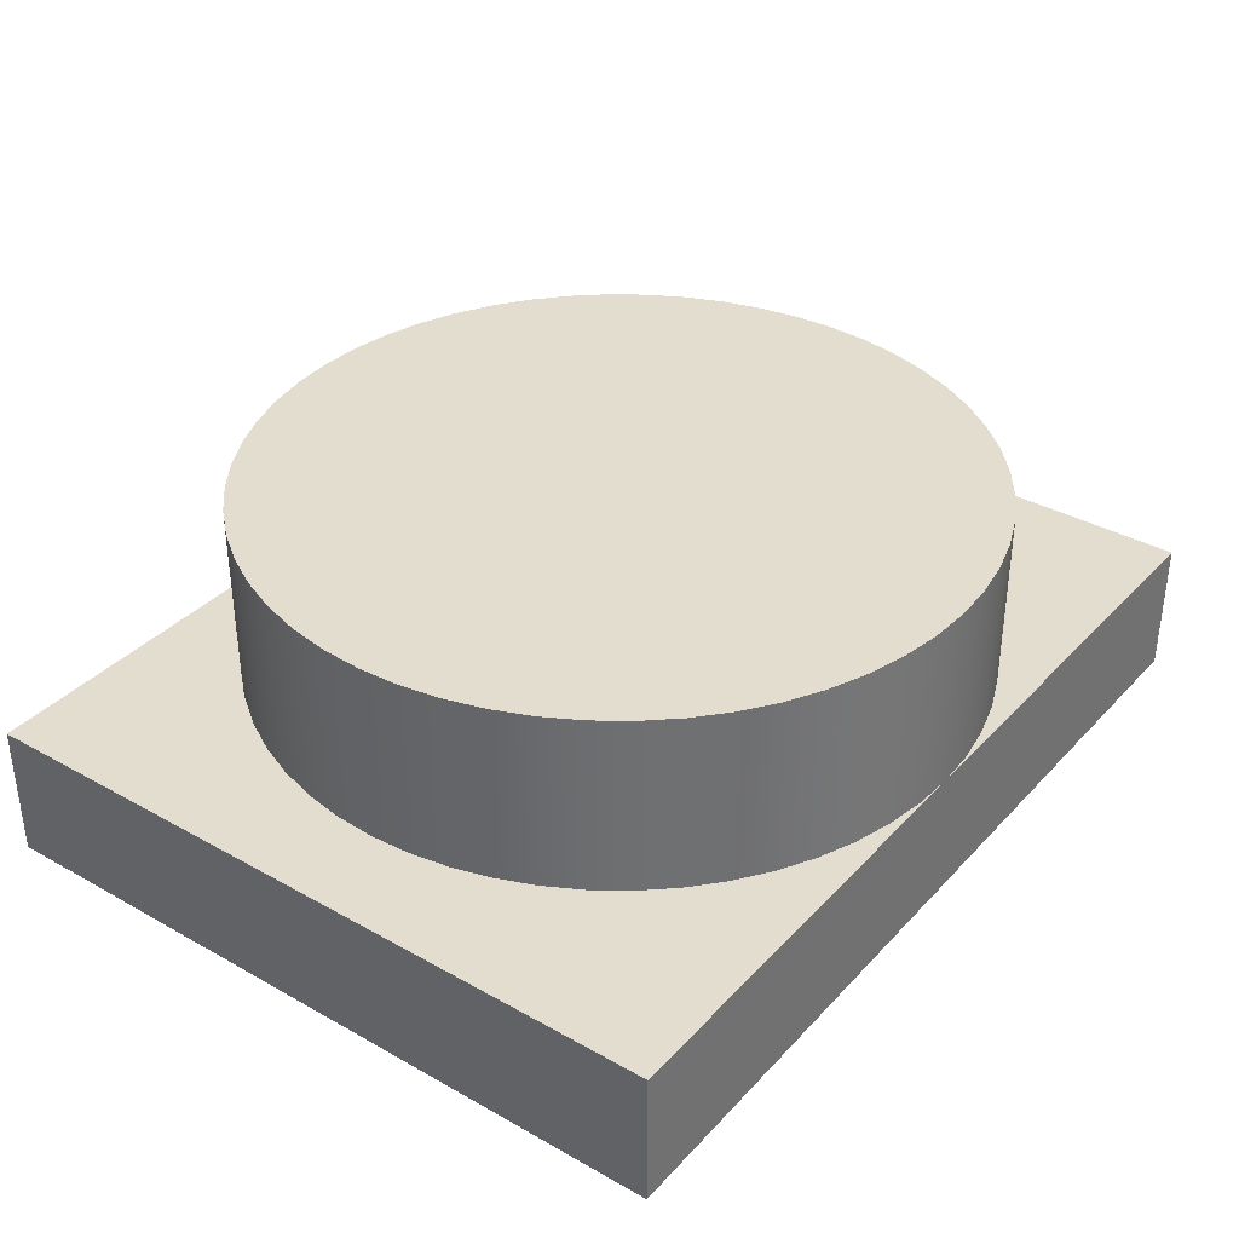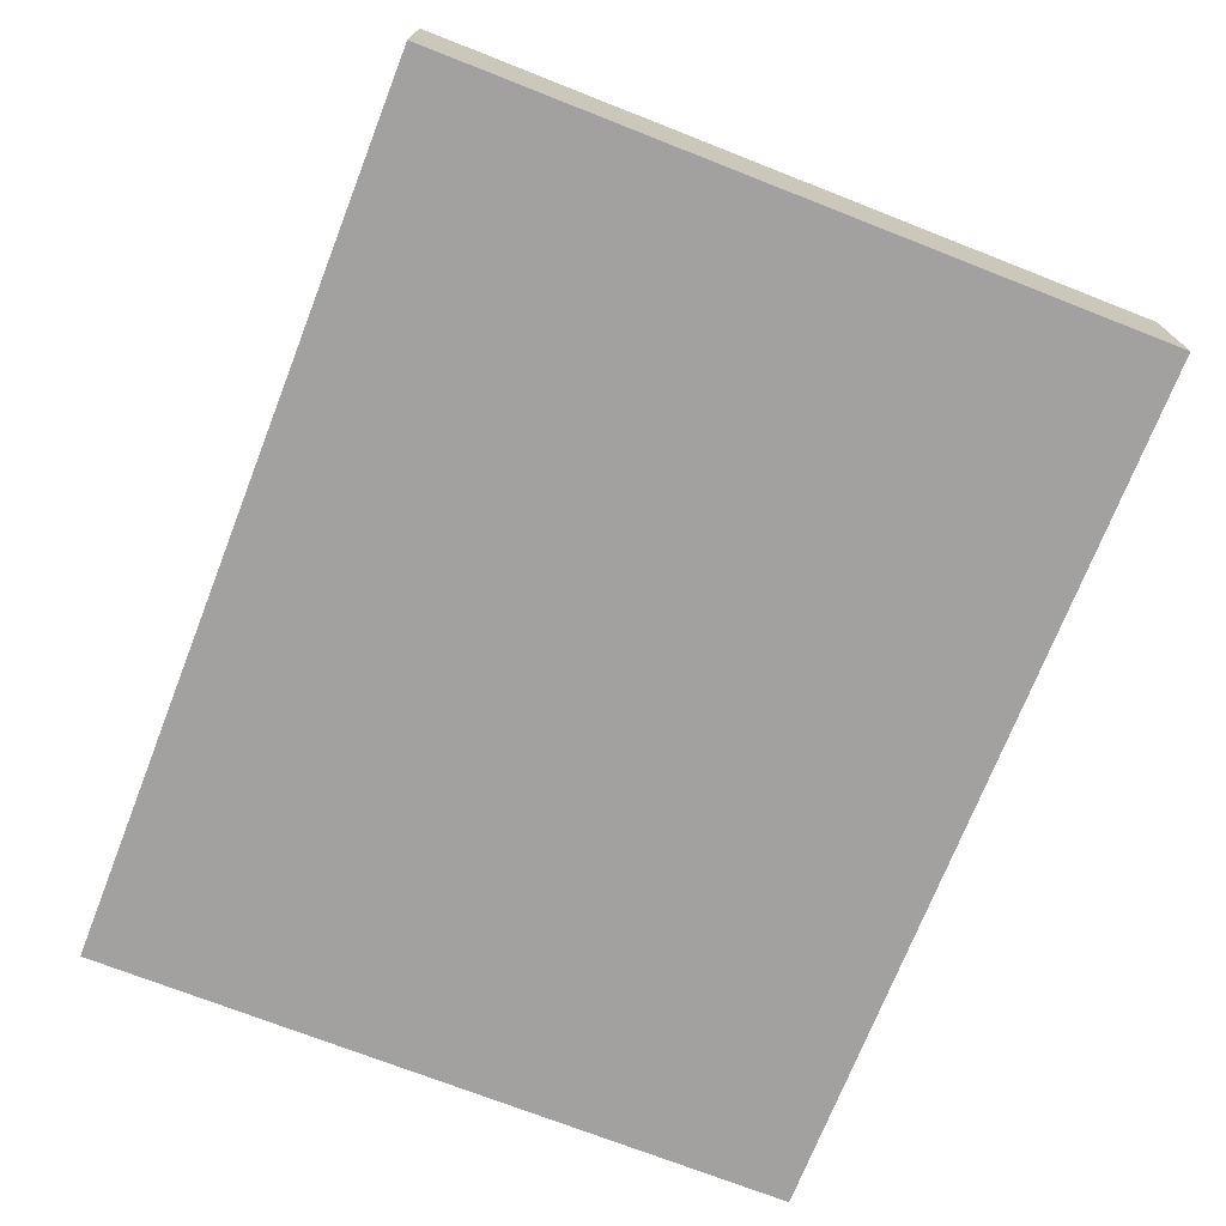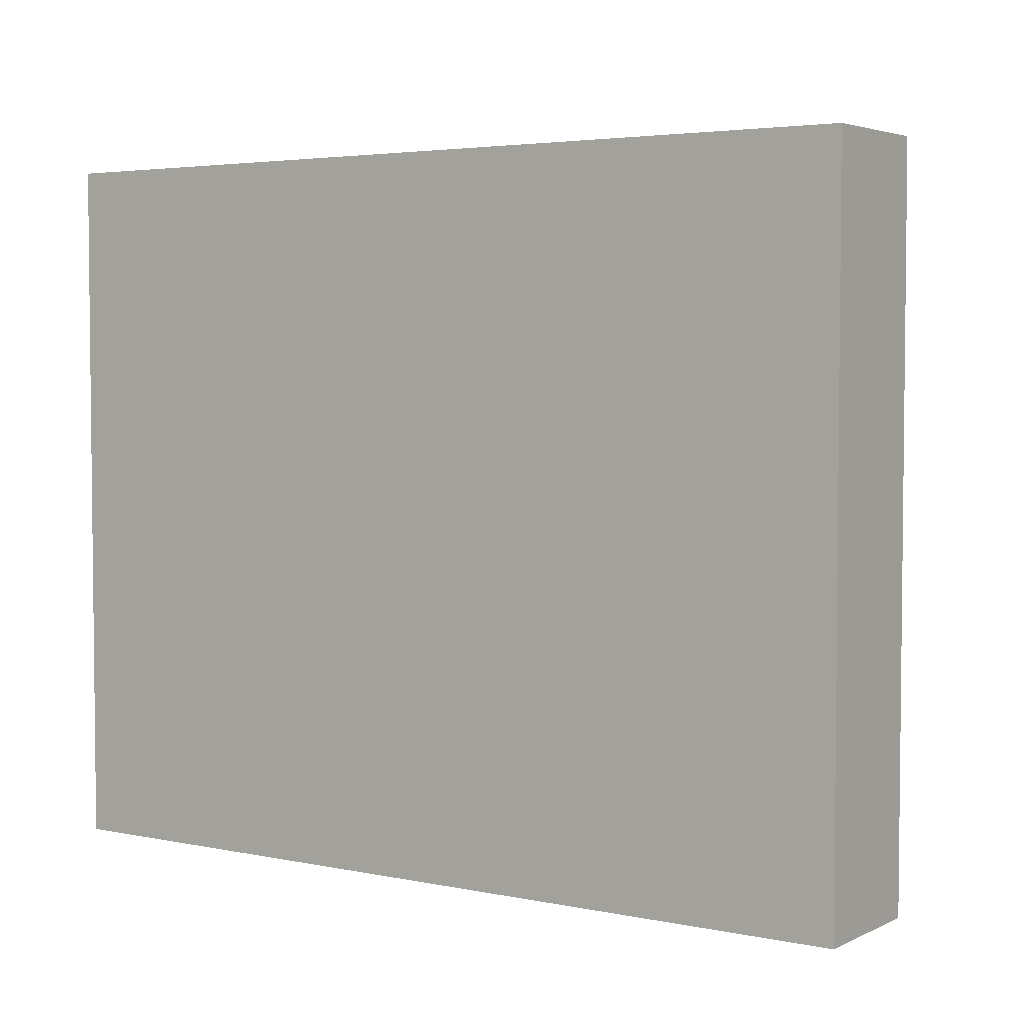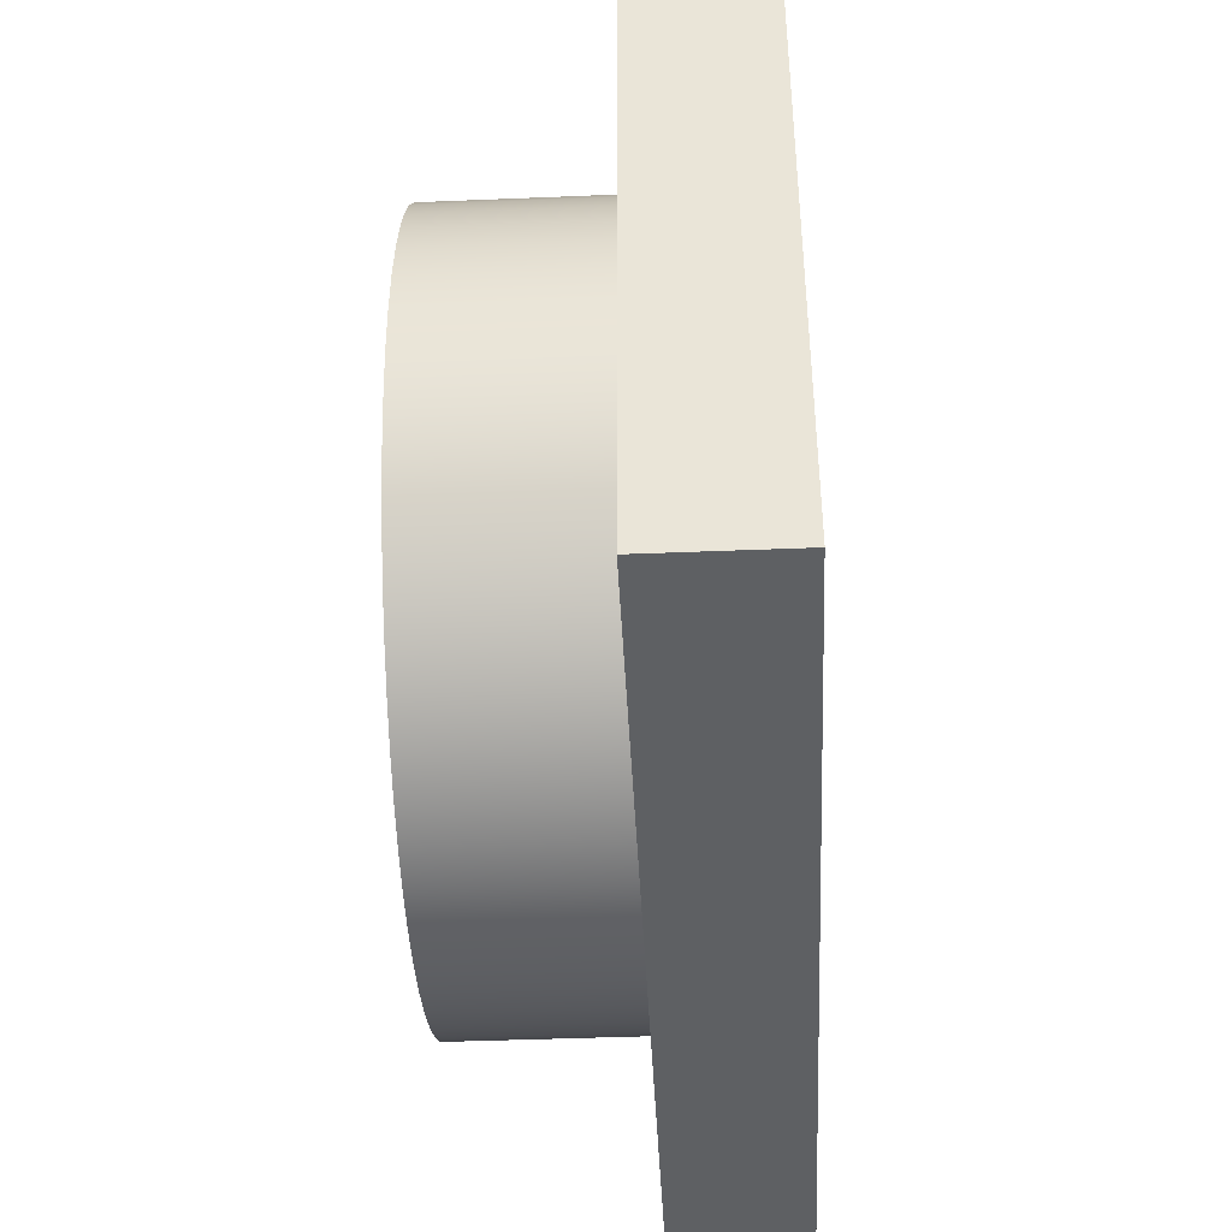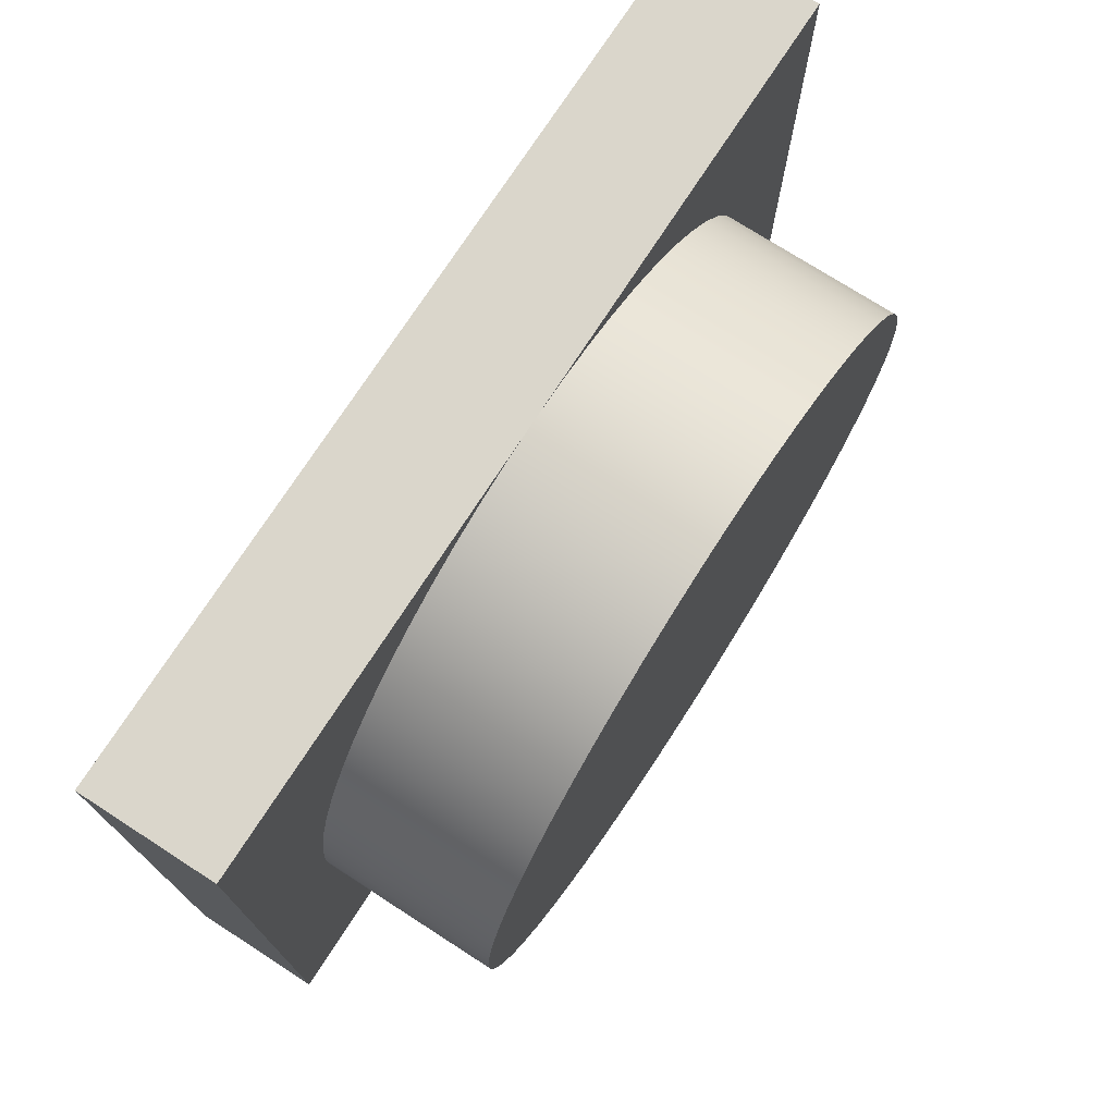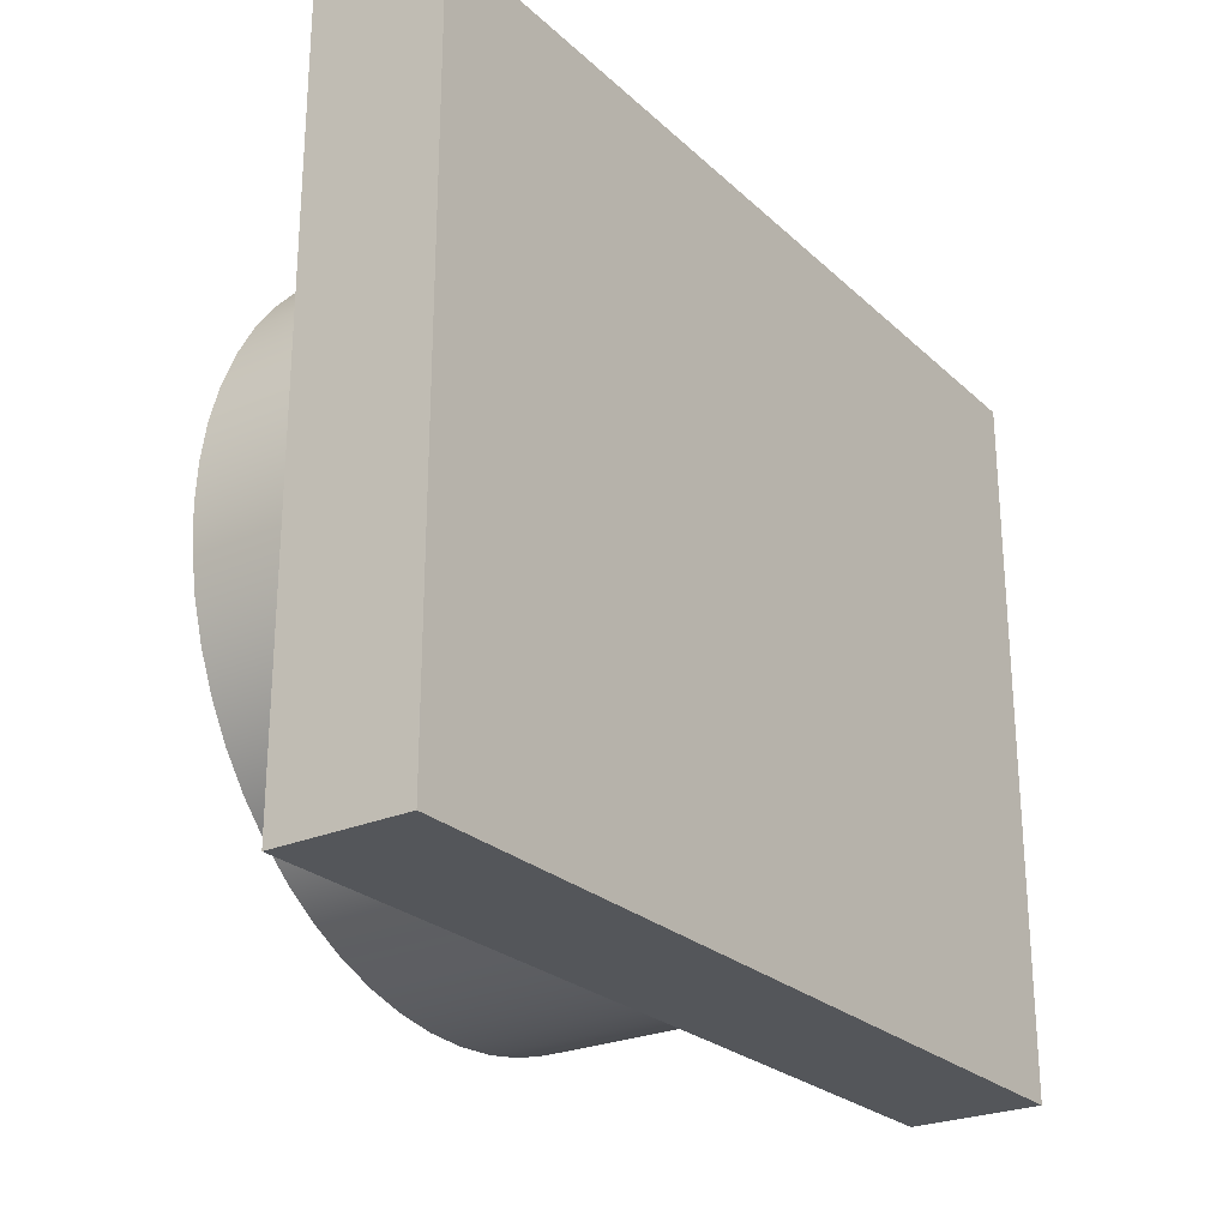
<metadata>
{"format":"obj","ext":"obj","renderer":"f3d","projection":"perspective","resolution":1024,"background":"white","views":[{"elev":35.5,"azim":126.5,"up":"+Z"},{"elev":-72.3,"azim":-111.4,"up":"+Z"},{"elev":3.8,"azim":-145.7,"up":"+Y"},{"elev":-42.6,"azim":92.8,"up":"+Y"},{"elev":73.9,"azim":-57.2,"up":"+Y"},{"elev":-25.4,"azim":125.0,"up":"+Y"}]}
</metadata>
<code>
v 2 4 2
v 1.975 3.552 2
v 1.9 3.11 2
v 1.776 2.679 2
v 1.604 2.264 2
v 1.387 1.872 2
v 1.127 1.506 2
v 0.8284 1.172 2
v 0.494 0.8727 2
v 0.1281 0.6131 2
v -0.2645 0.3961 2
v -0.6789 0.2245 2
v -1.11 0.1003 2
v -1.552 0.02515 2
v -2 0 2
v -2.448 0.02515 2
v -2.89 0.1003 2
v -3.321 0.2245 2
v -3.736 0.3961 2
v -4.128 0.6131 2
v -4.494 0.8727 2
v -4.828 1.172 2
v -5.127 1.506 2
v -5.387 1.872 2
v -5.604 2.264 2
v -5.776 2.679 2
v -5.9 3.11 2
v -5.975 3.552 2
v -6 4 2
v -5.975 4.448 2
v -5.9 4.89 2
v -5.776 5.321 2
v -5.604 5.736 2
v -5.387 6.128 2
v -5.127 6.494 2
v -4.828 6.828 2
v -4.494 7.127 2
v -4.128 7.387 2
v -3.736 7.604 2
v -3.321 7.776 2
v -2.89 7.9 2
v -2.448 7.975 2
v -2 8 2
v -1.552 7.975 2
v -1.11 7.9 2
v -0.6789 7.776 2
v -0.2645 7.604 2
v 0.1281 7.387 2
v 0.494 7.127 2
v 0.8284 6.828 2
v 1.127 6.494 2
v 1.387 6.128 2
v 1.604 5.736 2
v 1.776 5.321 2
v 1.9 4.89 2
v 1.975 4.448 2
v -2 0 0
v -1.552 0.02515 0
v -1.11 0.1003 0
v -0.6789 0.2245 0
v -0.2645 0.3961 0
v 0.1281 0.6131 0
v 0.494 0.8727 0
v 0.8284 1.172 0
v 1.127 1.506 0
v 1.387 1.872 0
v 1.604 2.264 0
v 1.776 2.679 0
v 1.9 3.11 0
v 1.975 3.552 0
v 2 4 0
v 1.975 4.448 0
v 1.9 4.89 0
v 1.776 5.321 0
v 1.604 5.736 0
v 1.387 6.128 0
v 1.127 6.494 0
v 0.8284 6.828 0
v 0.494 7.127 0
v 0.1281 7.387 0
v -0.2645 7.604 0
v -0.6789 7.776 0
v -1.11 7.9 0
v -1.552 7.975 0
v -2 8 0
v -2.448 7.975 0
v -2.89 7.9 0
v -3.321 7.776 0
v -3.736 7.604 0
v -4.128 7.387 0
v -4.494 7.127 0
v -4.828 6.828 0
v -5.127 6.494 0
v -5.387 6.128 0
v -5.604 5.736 0
v -5.776 5.321 0
v -5.9 4.89 0
v -5.975 4.448 0
v -6 4 0
v -5.975 3.552 0
v -5.9 3.11 0
v -5.776 2.679 0
v -5.604 2.264 0
v -5.387 1.872 0
v -5.127 1.506 0
v -4.828 1.172 0
v -4.494 0.8727 0
v -4.128 0.6131 0
v -3.736 0.3961 0
v -3.321 0.2245 0
v -2.89 0.1003 0
v -2.448 0.02515 0
v 2 4 0
v 2 4 2
v 2 4 2
v 1.975 4.448 2
v 1.9 4.89 2
v 1.776 5.321 2
v 1.604 5.736 2
v 1.387 6.128 2
v 1.127 6.494 2
v 0.8284 6.828 2
v 0.494 7.127 2
v 0.1281 7.387 2
v -0.2645 7.604 2
v -0.6789 7.776 2
v -1.11 7.9 2
v -1.552 7.975 2
v -2 8 2
v -2.448 7.975 2
v -2.89 7.9 2
v -3.321 7.776 2
v -3.736 7.604 2
v -4.128 7.387 2
v -4.494 7.127 2
v -4.828 6.828 2
v -5.127 6.494 2
v -5.387 6.128 2
v -5.604 5.736 2
v -5.776 5.321 2
v -5.9 4.89 2
v -5.975 4.448 2
v -6 4 2
v -5.975 3.552 2
v -5.9 3.11 2
v -5.776 2.679 2
v -5.604 2.264 2
v -5.387 1.872 2
v -5.127 1.506 2
v -4.828 1.172 2
v -4.494 0.8727 2
v -4.128 0.6131 2
v -3.736 0.3961 2
v -3.321 0.2245 2
v -2.89 0.1003 2
v -2.448 0.02515 2
v -2 0 2
v -1.552 0.02515 2
v -1.11 0.1003 2
v -0.6789 0.2245 2
v -0.2645 0.3961 2
v 0.1281 0.6131 2
v 0.494 0.8727 2
v 0.8284 1.172 2
v 1.127 1.506 2
v 1.387 1.872 2
v 1.604 2.264 2
v 1.776 2.679 2
v 1.9 3.11 2
v 1.975 3.552 2
v -2 0 0
v -2.448 0.02515 0
v -2.89 0.1003 0
v -3.321 0.2245 0
v -3.736 0.3961 0
v -4.128 0.6131 0
v -4.494 0.8727 0
v -4.828 1.172 0
v -5.127 1.506 0
v -5.387 1.872 0
v -5.604 2.264 0
v -5.776 2.679 0
v -5.9 3.11 0
v -5.975 3.552 0
v -6 4 0
v -5.975 4.448 0
v -5.9 4.89 0
v -5.776 5.321 0
v -5.604 5.736 0
v -5.387 6.128 0
v -5.127 6.494 0
v -4.828 6.828 0
v -4.494 7.127 0
v -4.128 7.387 0
v -3.736 7.604 0
v -3.321 7.776 0
v -2.89 7.9 0
v -2.448 7.975 0
v -2 8 0
v -7 8 0
v -7 0 0
v -2 8 0
v -1.552 7.975 0
v -1.11 7.9 0
v -0.6789 7.776 0
v -0.2645 7.604 0
v 0.1281 7.387 0
v 0.494 7.127 0
v 0.8284 6.828 0
v 1.127 6.494 0
v 1.387 6.128 0
v 1.604 5.736 0
v 1.776 5.321 0
v 1.9 4.89 0
v 1.975 4.448 0
v 2 4 0
v 1.975 3.552 0
v 1.9 3.11 0
v 1.776 2.679 0
v 1.604 2.264 0
v 1.387 1.872 0
v 1.127 1.506 0
v 0.8284 1.172 0
v 0.494 0.8727 0
v 0.1281 0.6131 0
v -0.2645 0.3961 0
v -0.6789 0.2245 0
v -1.11 0.1003 0
v -1.552 0.02515 0
v -2 0 0
v 3 0 0
v 3 8 0
v -7 0 -1.5
v -7 0 0
v -7 8 0
v -7 8 -1.5
v 3 0 -1.5
v -7 0 -1.5
v -7 8 -1.5
v 3 8 -1.5
v 3 0 0
v 3 0 -1.5
v 3 8 -1.5
v 3 8 0
v -7 8 0
v -2 8 0
v 3 8 0
v 3 8 -1.5
v -7 8 -1.5
v -2 0 0
v -7 0 0
v -7 0 -1.5
v 3 0 -1.5
v 3 0 0
g 9aad419e-e32f-11ea-bb80-54bf646e7e1f
f 2 70 1
f 1 70 113
f 114 71 56
f 56 71 72
f 56 72 55
f 55 72 73
f 55 73 54
f 54 73 74
f 54 74 53
f 53 74 75
f 53 75 52
f 52 75 76
f 52 76 51
f 51 76 77
f 51 77 50
f 50 77 78
f 50 78 49
f 49 78 79
f 49 79 48
f 48 79 80
f 48 80 47
f 47 80 81
f 47 81 46
f 46 81 82
f 46 82 45
f 45 82 83
f 45 83 44
f 44 83 84
f 44 84 43
f 43 84 85
f 43 85 42
f 42 85 86
f 42 86 41
f 41 86 87
f 41 87 40
f 40 87 88
f 40 88 39
f 39 88 89
f 39 89 38
f 38 89 90
f 38 90 37
f 37 90 91
f 37 91 36
f 36 91 92
f 36 92 35
f 35 92 93
f 35 93 34
f 34 93 94
f 34 94 33
f 33 94 95
f 33 95 32
f 32 95 96
f 32 96 31
f 31 96 97
f 31 97 30
f 30 97 98
f 30 98 29
f 29 98 99
f 29 99 28
f 28 99 100
f 28 100 27
f 27 100 101
f 27 101 26
f 26 101 102
f 26 102 25
f 25 102 103
f 25 103 24
f 24 103 104
f 24 104 23
f 23 104 105
f 23 105 22
f 22 105 106
f 22 106 21
f 21 106 107
f 21 107 20
f 20 107 108
f 20 108 19
f 19 108 109
f 19 109 18
f 18 109 110
f 18 110 17
f 17 110 111
f 17 111 16
f 16 111 112
f 16 112 15
f 15 112 57
f 15 57 14
f 14 57 58
f 14 58 13
f 13 58 59
f 13 59 12
f 12 59 60
f 12 60 11
f 11 60 61
f 11 61 10
f 10 61 62
f 10 62 9
f 9 62 63
f 9 63 8
f 8 63 64
f 8 64 7
f 7 64 65
f 7 65 6
f 6 65 66
f 6 66 5
f 5 66 67
f 5 67 4
f 4 67 68
f 4 68 3
f 3 68 69
f 3 69 2
f 2 69 70
g 9aadb6be-e32f-11ea-b97d-54bf646e7e1f
f 116 142 115
f 115 142 143
f 115 143 170
f 170 143 144
f 170 144 169
f 169 144 145
f 169 145 168
f 168 145 146
f 168 146 167
f 167 146 147
f 167 147 166
f 166 147 148
f 166 148 165
f 165 148 149
f 165 149 164
f 164 149 150
f 164 150 163
f 163 150 151
f 163 151 162
f 162 151 152
f 162 152 161
f 161 152 153
f 161 153 160
f 160 153 154
f 160 154 159
f 159 154 155
f 159 155 158
f 158 155 156
f 158 156 157
f 142 116 141
f 141 116 117
f 141 117 140
f 140 117 118
f 140 118 139
f 139 118 119
f 139 119 138
f 138 119 120
f 138 120 137
f 137 120 121
f 137 121 136
f 136 121 122
f 136 122 135
f 135 122 123
f 135 123 134
f 134 123 124
f 134 124 133
f 133 124 125
f 133 125 132
f 132 125 126
f 132 126 131
f 131 126 127
f 131 127 130
f 130 127 128
f 130 128 129
g 9a84d3d8-e32f-11ea-b453-54bf646e7e1f
f 171 172 201
f 201 172 173
f 201 173 174
f 174 175 201
f 201 175 176
f 201 176 177
f 177 178 201
f 201 178 179
f 201 179 180
f 180 181 201
f 201 181 182
f 201 182 183
f 183 184 201
f 201 184 185
f 201 185 200
f 200 185 186
f 200 186 187
f 187 188 200
f 200 188 189
f 200 189 190
f 190 191 200
f 200 191 192
f 200 192 193
f 193 194 200
f 200 194 195
f 200 195 196
f 196 197 200
f 200 197 198
f 200 198 199
g d6a1f15e-36e5-34db-81cb-e550a9f1aba3
f 202 203 232
f 232 203 204
f 232 204 205
f 205 206 232
f 232 206 207
f 232 207 208
f 208 209 232
f 232 209 210
f 232 210 211
f 211 212 232
f 232 212 213
f 232 213 214
f 214 215 232
f 232 215 216
f 232 216 231
f 231 216 217
f 231 217 218
f 218 219 231
f 231 219 220
f 231 220 221
f 221 222 231
f 231 222 223
f 231 223 224
f 224 225 231
f 231 225 226
f 231 226 227
f 227 228 231
f 231 228 229
f 231 229 230
g 9a84379e-e32f-11ea-87b4-54bf646e7e1f
f 233 234 236
f 236 234 235
g 9a845ea4-e32f-11ea-a809-54bf646e7e1f
f 237 238 240
f 240 238 239
g 9a8485ba-e32f-11ea-b9a1-54bf646e7e1f
f 241 242 244
f 244 242 243
g 9a84fae4-e32f-11ea-987a-54bf646e7e1f
f 245 246 249
f 249 246 248
f 248 246 247
g 9a8521e6-e32f-11ea-881f-54bf646e7e1f
f 251 252 250
f 250 252 253
f 250 253 254

</code>
